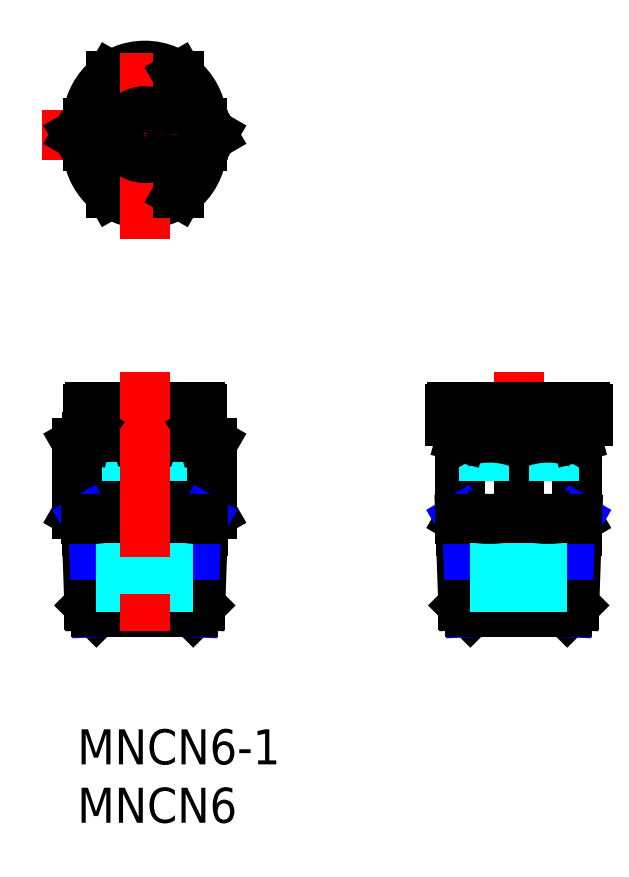
<metadata>
{"format":"dxf","ext":"dxf","renderer":"ezdxf+matplotlib","layout":"modelspace","background":"white","min_lineweight":24,"dpi":150}
</metadata>
<code>
0
SECTION
2
ENTITIES
0
INSERT
8
MSM_CONTINUOUS
2
*U5
10
0
20
0
30
0
0
INSERT
8
MSM_CONTINUOUS
2
*U6
10
0
20
0
30
0
0
LINE
8
MSM_CENTER
10
37.77
20
30.6
30
0
11
37.77
21
7
31
0
0
LINE
8
MSM_CONTINUOUS
10
37.77
20
24.52
30
0
11
37.77
21
18.45
31
0
0
LINE
8
MSM_CONTINUOUS
10
32.77
20
24.96
30
0
11
32.77
21
18.01
31
0
0
LINE
8
MSM_CONTINUOUS
10
42.77
20
24.96
30
0
11
42.77
21
18.01
31
0
0
LINE
8
MSM_DASHED
10
40.77
20
27.6
30
0
11
40.77
21
15.9
31
0
0
LINE
8
MSM_DASHED
10
34.77
20
27.6
30
0
11
34.77
21
15.9
31
0
0
LINE
8
MSM_CONTINUOUS
10
8.66
20
24.52
30
0
11
8.66
21
18.45
31
0
0
LINE
8
MSM_CONTINUOUS
10
2.887
20
24.52
30
0
11
2.887
21
18.45
31
0
0
LINE
8
MSM_DASHED
10
2.774
20
27.6
30
0
11
2.774
21
15.9
31
0
0
LINE
8
MSM_DASHED
10
8.774
20
27.6
30
0
11
8.774
21
15.9
31
0
0
LINE
8
MSM_CONTINUOUS
10
11.55
20
24.52
30
0
11
11.55
21
18.45
31
0
0
LINE
8
MSM_CONTINUOUS
10
-5.5e-15
20
24.52
30
0
11
-5.5e-15
21
18.45
31
0
0
LINE
8
MSM_DASHED
10
2.774
20
15.9
30
0
11
8.774
21
15.9
31
0
0
LINE
8
MSM_CONTINUOUS
10
0.8059
20
16.94
30
0
11
10.74
21
16.94
31
0
0
LINE
8
MSM_CONTINUOUS
10
-5.5e-15
20
18.45
30
0
11
0.7836
21
18
31
0
0
LINE
8
MSM_CONTINUOUS
10
10.76
20
18
30
0
11
11.55
21
18.45
31
0
0
LINE
8
MSM_DASHED
10
34.77
20
15.9
30
0
11
40.77
21
15.9
31
0
0
LINE
8
MSM_CONTINUOUS
10
32.81
20
16.94
30
0
11
42.74
21
16.94
31
0
0
LINE
8
MSM_CONTINUOUS
10
32.77
20
18.01
30
0
11
32.78
21
18
31
0
0
LINE
8
MSM_CONTINUOUS
10
42.76
20
18
30
0
11
42.77
21
18.01
31
0
0
LINE
8
MSM_CONTINUOUS
10
10.47
20
27.6
30
0
11
1.073
21
27.6
31
0
0
LINE
8
MSM_CONTINUOUS
10
10.67
20
26.4
30
0
11
0.8735
21
26.4
31
0
0
LINE
8
MSM_CONTINUOUS
10
0.8395
20
25
30
0
11
10.71
21
25
31
0
0
LINE
8
MSM_CONTINUOUS
10
0.9735
20
25.5
30
0
11
10.57
21
25.5
31
0
0
LINE
8
MSM_CONTINUOUS
10
-5.5e-15
20
24.52
30
0
11
0.8395
21
25
31
0
0
ARC
8
MSM_CONTINUOUS
10
1.073
20
27.4
30
0
40
0.2
50
90
51
180
0
LINE
8
MSM_CONTINUOUS
10
0.8735
20
27.4
30
0
11
0.8735
21
26.4
31
0
0
LINE
8
MSM_CONTINUOUS
10
0.8395
20
25
30
0
11
0.9735
21
25.5
31
0
0
LINE
8
MSM_CONTINUOUS
10
2.274
20
26.4
30
0
11
2.274
21
25.5
31
0
0
LINE
8
MSM_CONTINUOUS
10
10.71
20
25
30
0
11
11.55
21
24.52
31
0
0
LINE
8
MSM_CONTINUOUS
10
9.274
20
26.4
30
0
11
9.274
21
25.5
31
0
0
ARC
8
MSM_CONTINUOUS
10
10.47
20
27.4
30
0
40
0.2
50
0
51
90
0
LINE
8
MSM_CONTINUOUS
10
10.67
20
27.4
30
0
11
10.67
21
26.4
31
0
0
LINE
8
MSM_CONTINUOUS
10
10.57
20
25.5
30
0
11
10.71
21
25
31
0
0
CIRCLE
8
MSM_CONTINUOUS
10
5.774
20
50.88
30
0
40
3
0
ARC
8
MSM_CONTINUOUS
10
5.774
20
49.88
30
0
40
4.9
50
180
51
6.97e-07
0
ARC
8
MSM_CONTINUOUS
10
5.774
20
51.88
30
0
40
4.9
50
0
51
180
0
LINE
8
MSM_CENTER
10
-3
20
50.88
30
0
11
14.55
21
50.88
31
0
0
ARC
8
MSM_CONTINUOUS
10
5.774
20
50.88
30
0
40
5
50
168.5
51
191.5
0
LINE
8
MSM_CONTINUOUS
10
0.9069
20
49.31
30
0
11
-5.5e-15
21
50.88
31
0
0
LINE
8
MSM_CONTINUOUS
10
0.8735
20
51.88
30
0
11
0.8735
21
49.88
31
0
0
LINE
8
MSM_CONTINUOUS
10
2.943
20
45.88
30
0
11
2.887
21
45.88
31
0
0
LINE
8
MSM_CONTINUOUS
10
2.887
20
45.88
30
0
11
2.846
21
45.95
31
0
0
LINE
8
MSM_CONTINUOUS
10
-5.5e-15
20
50.88
30
0
11
0.9069
21
52.45
31
0
0
LINE
8
MSM_CONTINUOUS
10
2.943
20
55.88
30
0
11
2.887
21
55.88
31
0
0
LINE
8
MSM_CONTINUOUS
10
2.846
20
55.81
30
0
11
2.887
21
55.88
31
0
0
ARC
8
MSM_CONTINUOUS
10
5.774
20
50.88
30
0
40
5
50
348.5
51
11.48
0
LINE
8
MSM_CONTINUOUS
10
10.67
20
51.88
30
0
11
10.67
21
49.88
31
0
0
LINE
8
MSM_CONTINUOUS
10
11.55
20
50.88
30
0
11
10.64
21
49.31
31
0
0
LINE
8
MSM_CENTER
10
5.774
20
41.98
30
0
11
5.774
21
59.78
31
0
0
LINE
8
MSM_CONTINUOUS
10
8.701
20
45.95
30
0
11
8.66
21
45.88
31
0
0
LINE
8
MSM_CONTINUOUS
10
8.66
20
45.88
30
0
11
8.604
21
45.88
31
0
0
LINE
8
MSM_CONTINUOUS
10
8.701
20
55.81
30
0
11
8.66
21
55.88
31
0
0
LINE
8
MSM_CONTINUOUS
10
8.66
20
55.88
30
0
11
8.604
21
55.88
31
0
0
LINE
8
MSM_CONTINUOUS
10
11.55
20
50.88
30
0
11
10.64
21
52.45
31
0
0
LINE
8
MSM_CONTINUOUS
10
32.84
20
25
30
0
11
42.71
21
25
31
0
0
LINE
8
MSM_CONTINUOUS
10
32.97
20
25.5
30
0
11
42.57
21
25.5
31
0
0
LINE
8
MSM_CONTINUOUS
10
43.47
20
27.6
30
0
11
32.07
21
27.6
31
0
0
LINE
8
MSM_CONTINUOUS
10
43.67
20
26.4
30
0
11
31.87
21
26.4
31
0
0
ARC
8
MSM_CONTINUOUS
10
32.07
20
27.4
30
0
40
0.2
50
90
51
180
0
LINE
8
MSM_CONTINUOUS
10
32.77
20
24.96
30
0
11
32.84
21
25
31
0
0
LINE
8
MSM_CONTINUOUS
10
32.84
20
25
30
0
11
32.97
21
25.5
31
0
0
LINE
8
MSM_CONTINUOUS
10
31.87
20
27.4
30
0
11
31.87
21
26.4
31
0
0
LINE
8
MSM_CONTINUOUS
10
34.27
20
26.4
30
0
11
34.27
21
25.5
31
0
0
LINE
8
MSM_CONTINUOUS
10
41.27
20
26.4
30
0
11
41.27
21
25.5
31
0
0
ARC
8
MSM_CONTINUOUS
10
43.47
20
27.4
30
0
40
0.2
50
0
51
90
0
LINE
8
MSM_CONTINUOUS
10
42.71
20
25
30
0
11
42.77
21
24.96
31
0
0
LINE
8
MSM_CONTINUOUS
10
42.57
20
25.5
30
0
11
42.71
21
25
31
0
0
LINE
8
MSM_CONTINUOUS
10
43.67
20
27.4
30
0
11
43.67
21
26.4
31
0
0
LINE
8
MSM_CONTINUOUS
10
1.027
20
10.6
30
0
11
0.7688
21
18
31
0
0
LINE
8
MSM_CONTINUOUS
10
10.52
20
10.6
30
0
11
10.78
21
18
31
0
0
LINE
8
MSM_CONTINUOUS
10
1.027
20
10.6
30
0
11
1.629
21
10
31
0
0
LINE
8
MSM_NARROW
10
1.629
20
10
30
0
11
1.387
21
16.94
31
0
0
LINE
8
MSM_CONTINUOUS
10
10.52
20
10.6
30
0
11
9.918
21
10
31
0
0
LINE
8
MSM_NARROW
10
9.918
20
10
30
0
11
10.16
21
16.94
31
0
0
LINE
8
MSM_CONTINUOUS
10
1.629
20
10
30
0
11
9.918
21
10
31
0
0
LINE
8
MSM_CONTINUOUS
10
1.027
20
10.6
30
0
11
10.52
21
10.6
31
0
0
LINE
8
MSM_NARROW
10
1.387
20
16.94
30
0
11
0.7688
21
18
31
0
0
LINE
8
MSM_NARROW
10
10.78
20
18
30
0
11
10.16
21
16.94
31
0
0
LINE
8
MSM_CONTINUOUS
10
10.78
20
18
30
0
11
0.7688
21
18
31
0
0
LINE
8
MSM_DASHED
10
3.774
20
15.9
30
0
11
3.774
21
10
31
0
0
LINE
8
MSM_DASHED
10
7.774
20
15.9
30
0
11
7.774
21
10
31
0
0
ARC
8
MSM_CONTINUOUS
10
5.774
20
27.44
30
0
40
9.436
50
252.2
51
287.8
0
LINE
8
MSM_CONTINUOUS
10
33.03
20
10.6
30
0
11
32.77
21
18
31
0
0
LINE
8
MSM_CONTINUOUS
10
42.52
20
10.6
30
0
11
42.78
21
18
31
0
0
LINE
8
MSM_CONTINUOUS
10
33.03
20
10.6
30
0
11
33.63
21
10
31
0
0
LINE
8
MSM_NARROW
10
33.63
20
10
30
0
11
33.39
21
16.94
31
0
0
LINE
8
MSM_CONTINUOUS
10
42.52
20
10.6
30
0
11
41.92
21
10
31
0
0
LINE
8
MSM_NARROW
10
41.92
20
10
30
0
11
42.16
21
16.94
31
0
0
LINE
8
MSM_CONTINUOUS
10
33.63
20
10
30
0
11
41.92
21
10
31
0
0
LINE
8
MSM_CONTINUOUS
10
33.03
20
10.6
30
0
11
42.52
21
10.6
31
0
0
LINE
8
MSM_NARROW
10
33.39
20
16.94
30
0
11
32.77
21
18
31
0
0
LINE
8
MSM_NARROW
10
42.16
20
16.94
30
0
11
42.78
21
18
31
0
0
LINE
8
MSM_CONTINUOUS
10
32.77
20
18
30
0
11
42.78
21
18
31
0
0
LINE
8
MSM_DASHED
10
35.77
20
15.9
30
0
11
35.77
21
10
31
0
0
LINE
8
MSM_DASHED
10
39.77
20
15.9
30
0
11
39.77
21
10
31
0
0
ARC
8
MSM_CONTINUOUS
10
35.27
20
25.13
30
0
40
7.134
50
249.5
51
290.5
0
ARC
8
MSM_CONTINUOUS
10
40.27
20
25.13
30
0
40
7.134
50
249.5
51
290.5
0
ARC
8
MSM_CONTINUOUS
10
35.27
20
17.74
30
0
40
7.221
50
69.74
51
110.3
0
ARC
8
MSM_CONTINUOUS
10
40.27
20
17.74
30
0
40
7.221
50
69.74
51
110.3
0
CIRCLE
8
MSM_CONTINUOUS
10
5.773
20
50.88
30
0
40
2
0
ARC
8
MSM_CONTINUOUS
10
10.11
20
20.54
30
0
40
2.54
50
235.3
51
294.4
0
ARC
8
MSM_CONTINUOUS
10
1.44
20
20.54
30
0
40
2.54
50
245.6
51
304.7
0
ARC
8
MSM_CONTINUOUS
10
5.774
20
15.41
30
0
40
9.553
50
72.41
51
107.6
0
LINE
8
MSM_CENTER
10
5.774
20
30.6
30
0
11
5.774
21
7
31
0
0
ARC
8
MSM_CONTINUOUS
10
1.443
20
22.41
30
0
40
2.556
50
55.62
51
115.6
0
ARC
8
MSM_CONTINUOUS
10
10.1
20
22.41
30
0
40
2.556
50
55.62
51
55.62
0
ARC
8
MSM_CONTINUOUS
10
10.1
20
22.41
30
0
40
2.556
50
64.38
51
124.4
0
ENDSEC
0
EOF

</code>
